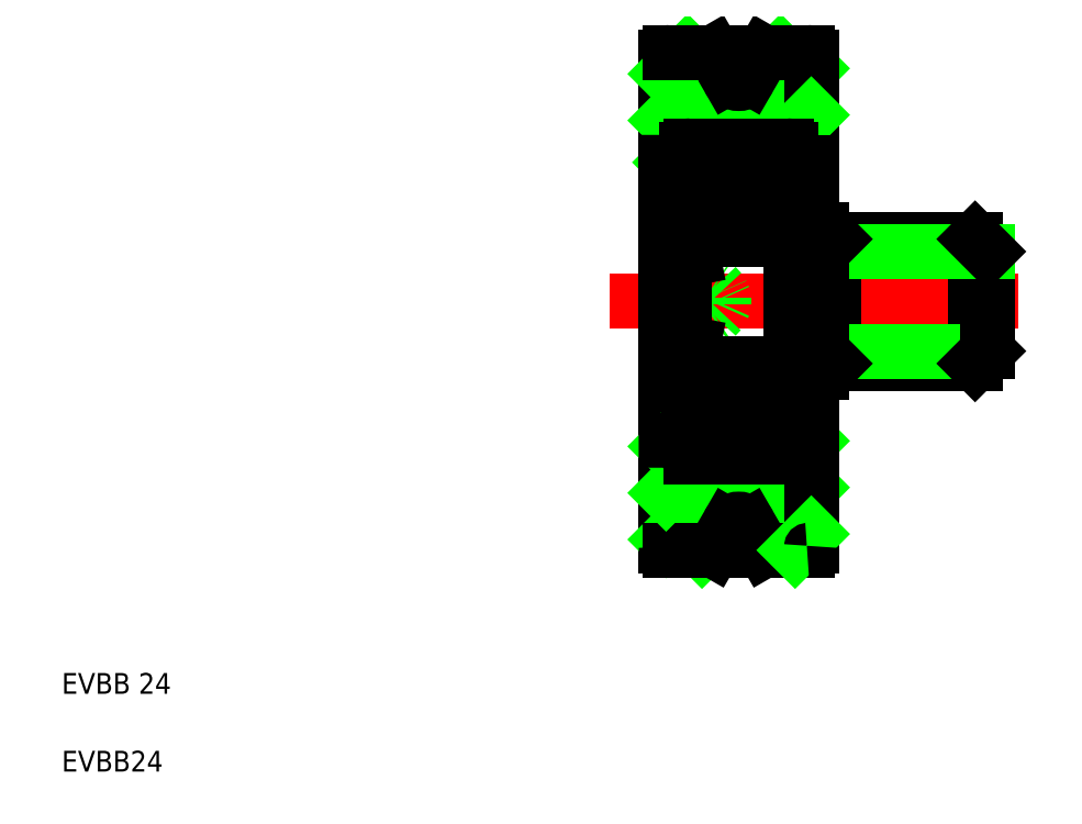
<metadata>
{"format":"dxf","ext":"dxf","renderer":"ezdxf+matplotlib","layout":"modelspace","background":"white","min_lineweight":24,"dpi":150}
</metadata>
<code>
0
SECTION
2
ENTITIES
0
LINE
8
CENTER
10
28.92
20
25.17
30
0
11
48.65
21
25.17
31
0
0
LINE
8
0
10
36.09
20
13.64
30
0
11
38.65
21
16.2
31
0
0
LINE
8
0
10
33.38
20
13.17
30
0
11
38.65
21
18.44
31
0
0
LINE
8
0
10
31.87
20
31.87
30
0
11
37.17
21
37.17
31
0
0
LINE
8
0
10
34.92
20
32.67
30
0
11
38.65
21
36.4
31
0
0
LINE
8
0
10
36.36
20
13.17
30
0
11
38.45
21
13.17
31
0
0
LINE
8
0
10
36.36
20
37.17
30
0
11
38.45
21
37.17
31
0
0
LINE
8
0
10
32.55
20
25.17
30
0
11
32.55
21
27.17
31
0
0
POLYLINE
8
0
66
     1
10
0
20
0
30
0
70
   128
0
VERTEX
8
0
10
32.55
20
23.75
30
0
0
VERTEX
8
0
10
33.14
20
23.93
30
0
0
VERTEX
8
0
10
33.64
20
24.15
30
0
0
VERTEX
8
0
10
34.03
20
24.42
30
0
0
VERTEX
8
0
10
34.3
20
24.71
30
0
0
VERTEX
8
0
10
34.44
20
25.02
30
0
0
VERTEX
8
0
10
34.44
20
25.33
30
0
0
VERTEX
8
0
10
34.3
20
25.64
30
0
0
VERTEX
8
0
10
34.03
20
25.93
30
0
0
VERTEX
8
0
10
33.64
20
26.19
30
0
0
VERTEX
8
0
10
33.14
20
26.42
30
0
0
VERTEX
8
0
10
32.55
20
26.59
30
0
0
SEQEND
8
0
0
LINE
8
0
10
31.65
20
25.17
30
0
11
31.65
21
36.97
31
0
0
TEXT
8
0
10
2.5
20
6.25
30
0
40
1
1
EVBB 24
0
TEXT
8
0
10
2.5
20
2.5
30
0
40
1
1
EVBB24
0
LINE
8
0
10
32.65
20
22.82
30
0
11
32.65
21
17.87
31
0
0
LINE
8
0
10
31.65
20
25.17
30
0
11
31.65
21
13.37
31
0
0
LINE
8
0
10
31.65
20
13.69
30
0
11
35.63
21
17.67
31
0
0
LINE
8
0
10
35.67
20
14.37
30
0
11
36.36
21
13.17
31
0
0
LINE
8
0
10
34.63
20
14.37
30
0
11
33.94
21
13.17
31
0
0
LINE
8
0
10
31.85
20
13.17
30
0
11
33.94
21
13.17
31
0
0
ARC
8
0
10
31.85
20
13.37
30
0
40
0.2
50
180
51
270
0
LINE
8
0
10
31.65
20
15.93
30
0
11
33.39
21
17.67
31
0
0
ARC
8
0
10
35.15
20
14.07
30
0
40
0.6
50
30
51
150
0
LINE
8
CENTER
10
33.42
20
19.92
30
0
11
36.88
21
19.92
31
0
0
LINE
8
0
10
31.65
20
18.18
30
0
11
31.94
21
18.47
31
0
0
LINE
8
CENTER
10
35.15
20
18.19
30
0
11
35.15
21
21.65
31
0
0
LINE
8
0
10
32.55
20
25.17
30
0
11
32.55
21
23.17
31
0
0
LINE
8
0
10
32.96
20
23.09
30
0
11
32.65
21
22.82
31
0
0
LINE
8
0
10
32.55
20
23.17
30
0
11
32.96
21
23.09
31
0
0
LINE
8
0
10
32.65
20
22.82
30
0
11
32.65
21
22.17
31
0
0
LINE
8
0
10
31.65
20
33.89
30
0
11
34.3
21
36.54
31
0
0
LINE
8
CENTER
10
35.15
20
32.15
30
0
11
35.15
21
28.69
31
0
0
LINE
8
0
10
32.65
20
27.52
30
0
11
32.65
21
32.47
31
0
0
LINE
8
0
10
32.55
20
27.17
30
0
11
32.96
21
27.25
31
0
0
LINE
8
0
10
32.96
20
27.25
30
0
11
32.65
21
27.52
31
0
0
LINE
8
0
10
32.65
20
28.17
30
0
11
32.65
21
27.52
31
0
0
LINE
8
CENTER
10
33.42
20
30.42
30
0
11
36.88
21
30.42
31
0
0
LINE
8
0
10
34.63
20
35.97
30
0
11
33.94
21
37.17
31
0
0
LINE
8
0
10
31.65
20
36.14
30
0
11
32.68
21
37.17
31
0
0
LINE
8
0
10
31.85
20
37.17
30
0
11
33.94
21
37.17
31
0
0
ARC
8
0
10
31.85
20
36.97
30
0
40
0.2
50
90
51
180
0
LINE
8
0
10
35.67
20
35.97
30
0
11
36.36
21
37.17
31
0
0
ARC
8
0
10
35.15
20
36.27
30
0
40
0.6
50
210
51
330
0
LINE
8
0
10
47.15
20
25.17
30
0
11
47.15
21
27.57
31
0
0
LINE
8
0
10
39.15
20
25.17
30
0
11
39.15
21
27.57
31
0
0
LINE
8
0
10
39.75
20
28.17
30
0
11
39.75
21
22.17
31
0
0
LINE
8
0
10
46.55
20
28.17
30
0
11
46.55
21
22.17
31
0
0
LINE
8
0
10
38.65
20
21.72
30
0
11
38.65
21
13.37
31
0
0
LINE
8
0
10
37.87
20
13.17
30
0
11
38.65
21
13.95
31
0
0
ARC
8
0
10
38.45
20
13.37
30
0
40
0.2
50
270
51
0
0
LINE
8
0
10
39.75
20
22.17
30
0
11
46.55
21
22.17
31
0
0
LINE
8
0
10
39.75
20
22.17
30
0
11
46.55
21
22.17
31
0
0
LINE
8
0
10
39.15
20
22.77
30
0
11
47.15
21
22.77
31
0
0
LINE
8
0
10
39.15
20
21.72
30
0
11
39.15
21
22.77
31
0
0
LINE
8
0
10
37.65
20
21.72
30
0
11
39.15
21
21.72
31
0
0
LINE
8
0
10
39.15
20
25.17
30
0
11
39.15
21
22.77
31
0
0
LINE
8
0
10
39.75
20
22.17
30
0
11
39.15
21
22.77
31
0
0
LINE
8
0
10
47.15
20
25.17
30
0
11
47.15
21
22.77
31
0
0
LINE
8
0
10
46.55
20
22.17
30
0
11
47.15
21
22.77
31
0
0
LINE
8
0
10
38.65
20
28.62
30
0
11
38.65
21
36.97
31
0
0
LINE
8
0
10
39.75
20
28.17
30
0
11
46.55
21
28.17
31
0
0
LINE
8
0
10
39.15
20
27.57
30
0
11
47.15
21
27.57
31
0
0
LINE
8
0
10
39.15
20
28.62
30
0
11
39.15
21
27.57
31
0
0
LINE
8
0
10
39.75
20
28.17
30
0
11
39.15
21
27.57
31
0
0
LINE
8
0
10
37.65
20
28.62
30
0
11
39.15
21
28.62
31
0
0
LINE
8
0
10
37.16
20
32.67
30
0
11
38.65
21
34.16
31
0
0
LINE
8
0
10
46.55
20
28.17
30
0
11
47.15
21
27.57
31
0
0
ARC
8
0
10
38.45
20
36.97
30
0
40
0.2
50
360
51
90
0
ARC
8
0
10
37.45
20
32.47
30
0
40
0.2
50
0
51
90
0
LINE
8
0
10
37.33
20
31.48
30
0
11
37.2
21
31.72
31
0
0
LINE
8
0
10
37.48
20
31.52
30
0
11
37.29
21
31.86
31
0
0
LINE
8
0
10
37.31
20
31.92
30
0
11
37.4
21
31.77
31
0
0
ARC
8
0
10
37.4
20
31.47
30
0
40
0.1
50
360
51
30
0
ARC
8
0
10
37.25
20
31.43
30
0
40
0.1
50
360
51
30
0
LINE
8
0
10
37.4
20
31.77
30
0
11
37.55
21
31.77
31
0
0
LINE
8
0
10
37.55
20
31.77
30
0
11
37.65
21
31.87
31
0
0
LINE
8
0
10
37.35
20
31.29
30
0
11
37.5
21
31.24
31
0
0
LINE
8
0
10
37.35
20
31.43
30
0
11
37.35
21
31.29
31
0
0
LINE
8
0
10
37.5
20
31.47
30
0
11
37.5
21
31.24
31
0
0
LINE
8
0
10
37.55
20
29.07
30
0
11
37.65
21
28.97
31
0
0
ARC
8
0
10
37.3
20
29.47
30
0
40
0.2
50
270
51
360
0
ARC
8
0
10
37.45
20
28.37
30
0
40
0.2
50
270
51
0
0
LINE
8
0
10
37.35
20
30.9
30
0
11
37.35
21
29.42
31
0
0
LINE
8
0
10
37.5
20
30.98
30
0
11
37.5
21
29.47
31
0
0
LINE
8
0
10
37.55
20
21.27
30
0
11
37.65
21
21.37
31
0
0
ARC
8
0
10
37.3
20
20.87
30
0
40
0.2
50
0.00032
51
90
0
LINE
8
0
10
37.55
20
18.57
30
0
11
37.65
21
18.47
31
0
0
LINE
8
0
10
37.4
20
18.57
30
0
11
37.55
21
18.57
31
0
0
LINE
8
0
10
37.35
20
18.92
30
0
11
37.35
21
19.05
31
0
0
ARC
8
0
10
37.25
20
18.92
30
0
40
0.1
50
330
51
0.0006
0
ARC
8
0
10
37.4
20
18.88
30
0
40
0.1
50
330
51
0.0006
0
LINE
8
0
10
37.31
20
18.43
30
0
11
37.4
21
18.57
31
0
0
LINE
8
0
10
37.48
20
18.83
30
0
11
37.29
21
18.48
31
0
0
LINE
8
0
10
37.33
20
18.87
30
0
11
37.2
21
18.63
31
0
0
LINE
8
0
10
37.35
20
19.05
30
0
11
37.5
21
19.11
31
0
0
LINE
8
0
10
37.5
20
18.88
30
0
11
37.5
21
19.11
31
0
0
LINE
8
0
10
37.5
20
19.36
30
0
11
37.5
21
20.87
31
0
0
LINE
8
0
10
37.35
20
19.45
30
0
11
37.35
21
20.92
31
0
0
ARC
8
0
10
37.45
20
21.97
30
0
40
0.2
50
0
51
90
0
ARC
8
0
10
37.45
20
17.87
30
0
40
0.2
50
270
51
0
0
LINE
8
0
10
37.65
20
25.17
30
0
11
37.65
21
17.87
31
0
0
LINE
8
0
10
37.65
20
25.17
30
0
11
37.65
21
32.47
31
0
0
LINE
8
0
10
36.75
20
31.27
30
0
11
36.85
21
31.37
31
0
0
LINE
8
0
10
35.98
20
31.27
30
0
11
36.75
21
31.27
31
0
0
LINE
8
0
10
36.85
20
31.79
30
0
11
36.85
21
31.37
31
0
0
LINE
8
0
10
36.85
20
31.7
30
0
11
36.85
21
31.19
31
0
0
LINE
8
0
10
37
20
31.7
30
0
11
37
21
31.27
31
0
0
ARC
8
0
10
32.85
20
32.47
30
0
40
0.2
50
90
51
180
0
ARC
8
0
10
33.05
20
31.43
30
0
40
0.1
50
150
51
180
0
ARC
8
0
10
32.9
20
31.47
30
0
40
0.1
50
150
51
180
0
LINE
8
0
10
32.98
20
31.92
30
0
11
32.9
21
31.77
31
0
0
ARC
8
0
10
33.2
20
31.79
30
0
40
0.25
50
360
51
150
0
ARC
8
0
10
33.2
20
31.7
30
0
40
0.1
50
0
51
167.1
0
LINE
8
0
10
32.81
20
31.52
30
0
11
33.01
21
31.86
31
0
0
LINE
8
0
10
32.96
20
31.48
30
0
11
33.1
21
31.72
31
0
0
ARC
8
0
10
33.2
20
31.7
30
0
40
0.25
50
0
51
139.2
0
LINE
8
0
10
33.3
20
31.27
30
0
11
32.8
21
30.98
31
0
0
LINE
8
0
10
33.45
20
31.19
30
0
11
32.95
21
30.9
31
0
0
LINE
8
0
10
32.95
20
31.29
30
0
11
32.8
21
31.24
31
0
0
LINE
8
0
10
33.55
20
31.27
30
0
11
33.45
21
31.37
31
0
0
LINE
8
0
10
33.3
20
31.7
30
0
11
33.3
21
31.27
31
0
0
LINE
8
0
10
33.45
20
31.7
30
0
11
33.45
21
31.19
31
0
0
LINE
8
0
10
32.8
20
31.47
30
0
11
32.8
21
31.24
31
0
0
LINE
8
0
10
32.95
20
31.43
30
0
11
32.95
21
31.29
31
0
0
LINE
8
0
10
33.45
20
31.79
30
0
11
33.45
21
31.37
31
0
0
LINE
8
0
10
32.75
20
31.77
30
0
11
32.65
21
31.87
31
0
0
LINE
8
0
10
32.9
20
31.77
30
0
11
32.75
21
31.77
31
0
0
LINE
8
0
10
34.31
20
31.27
30
0
11
33.55
21
31.27
31
0
0
LINE
8
0
10
36.65
20
29.57
30
0
11
36.75
21
29.47
31
0
0
LINE
8
0
10
35.98
20
29.57
30
0
11
36.65
21
29.57
31
0
0
ARC
8
0
10
36.85
20
29.17
30
0
40
0.1
50
180
51
270
0
LINE
8
0
10
37.1
20
29.42
30
0
11
37.1
21
29.27
31
0
0
LINE
8
0
10
36.75
20
29.47
30
0
11
36.75
21
29.17
31
0
0
LINE
8
0
10
33.65
20
29.57
30
0
11
33.55
21
29.47
31
0
0
LINE
8
0
10
33.2
20
29.42
30
0
11
32.95
21
29.42
31
0
0
LINE
8
0
10
33.2
20
29.27
30
0
11
33
21
29.27
31
0
0
ARC
8
0
10
33.45
20
29.17
30
0
40
0.1
50
270
51
0
0
LINE
8
0
10
33.2
20
29.42
30
0
11
33.2
21
29.27
31
0
0
LINE
8
0
10
33.55
20
29.47
30
0
11
33.55
21
29.17
31
0
0
LINE
8
0
10
32.75
20
29.07
30
0
11
32.65
21
28.97
31
0
0
LINE
8
0
10
33.45
20
29.07
30
0
11
32.75
21
29.07
31
0
0
ARC
8
0
10
33
20
29.47
30
0
40
0.2
50
180
51
270
0
ARC
8
0
10
32.85
20
28.37
30
0
40
0.2
50
180
51
270
0
LINE
8
0
10
34.31
20
29.57
30
0
11
33.65
21
29.57
31
0
0
LINE
8
0
10
32.8
20
30.98
30
0
11
32.8
21
29.47
31
0
0
LINE
8
0
10
32.95
20
30.9
30
0
11
32.95
21
29.42
31
0
0
CIRCLE
8
0
10
35.15
20
30.42
30
0
40
1.191
0
ARC
8
0
10
36.85
20
21.17
30
0
40
0.1
50
90
51
180
0
LINE
8
0
10
37.1
20
20.92
30
0
11
37.1
21
21.07
31
0
0
LINE
8
0
10
36.65
20
20.77
30
0
11
36.75
21
20.87
31
0
0
LINE
8
0
10
35.98
20
20.77
30
0
11
36.65
21
20.77
31
0
0
LINE
8
0
10
36.75
20
20.87
30
0
11
36.75
21
21.17
31
0
0
LINE
8
0
10
35.98
20
19.07
30
0
11
36.75
21
19.07
31
0
0
LINE
8
0
10
36.85
20
18.55
30
0
11
36.85
21
18.97
31
0
0
LINE
8
0
10
37
20
18.65
30
0
11
37
21
19.07
31
0
0
LINE
8
0
10
36.85
20
18.65
30
0
11
36.85
21
19.16
31
0
0
LINE
8
0
10
36.75
20
19.07
30
0
11
36.85
21
18.97
31
0
0
ARC
8
0
10
33.45
20
21.17
30
0
40
0.1
50
0
51
90
0
LINE
8
0
10
33.65
20
20.77
30
0
11
33.55
21
20.87
31
0
0
LINE
8
0
10
33.2
20
20.92
30
0
11
32.95
21
20.92
31
0
0
LINE
8
0
10
33.2
20
21.07
30
0
11
33
21
21.07
31
0
0
LINE
8
0
10
33.2
20
20.92
30
0
11
33.2
21
21.07
31
0
0
LINE
8
0
10
33.55
20
20.87
30
0
11
33.55
21
21.17
31
0
0
LINE
8
0
10
32.75
20
21.27
30
0
11
32.65
21
21.37
31
0
0
ARC
8
0
10
33
20
20.87
30
0
40
0.2
50
90
51
180
0
LINE
8
0
10
33.45
20
21.27
30
0
11
32.75
21
21.27
31
0
0
LINE
8
0
10
33.45
20
19.16
30
0
11
32.95
21
19.45
31
0
0
LINE
8
0
10
33.3
20
19.07
30
0
11
32.8
21
19.36
31
0
0
LINE
8
0
10
33.45
20
18.55
30
0
11
33.45
21
18.97
31
0
0
LINE
8
0
10
32.96
20
18.87
30
0
11
33.1
21
18.63
31
0
0
LINE
8
0
10
32.81
20
18.83
30
0
11
33.01
21
18.48
31
0
0
ARC
8
0
10
33.2
20
18.65
30
0
40
0.1
50
192.9
51
0
0
ARC
8
0
10
33.2
20
18.55
30
0
40
0.25
50
210
51
0.00044
0
LINE
8
0
10
32.98
20
18.43
30
0
11
32.9
21
18.57
31
0
0
ARC
8
0
10
32.9
20
18.88
30
0
40
0.1
50
180
51
210
0
ARC
8
0
10
33.05
20
18.92
30
0
40
0.1
50
180
51
210
0
LINE
8
0
10
32.95
20
18.92
30
0
11
32.95
21
19.05
31
0
0
ARC
8
0
10
33.2
20
18.65
30
0
40
0.25
50
220.8
51
0
0
LINE
8
0
10
32.8
20
18.88
30
0
11
32.8
21
19.11
31
0
0
LINE
8
0
10
32.95
20
19.05
30
0
11
32.8
21
19.11
31
0
0
LINE
8
0
10
33.55
20
19.07
30
0
11
33.45
21
18.97
31
0
0
LINE
8
0
10
33.45
20
18.65
30
0
11
33.45
21
19.16
31
0
0
LINE
8
0
10
33.3
20
18.65
30
0
11
33.3
21
19.07
31
0
0
LINE
8
0
10
32.75
20
18.57
30
0
11
32.65
21
18.47
31
0
0
LINE
8
0
10
32.9
20
18.57
30
0
11
32.75
21
18.57
31
0
0
LINE
8
0
10
32.95
20
19.45
30
0
11
32.95
21
20.92
31
0
0
LINE
8
0
10
32.8
20
19.36
30
0
11
32.8
21
20.87
31
0
0
CIRCLE
8
0
10
35.15
20
19.92
30
0
40
1.191
0
LINE
8
0
10
34.31
20
20.77
30
0
11
33.65
21
20.77
31
0
0
LINE
8
0
10
34.31
20
19.07
30
0
11
33.55
21
19.07
31
0
0
ARC
8
0
10
32.85
20
21.97
30
0
40
0.2
50
90
51
180
0
ARC
8
0
10
32.85
20
17.87
30
0
40
0.2
50
180
51
270
0
ARC
8
0
10
37.1
20
31.7
30
0
40
0.1
50
12.88
51
180
0
ARC
8
0
10
37.1
20
31.79
30
0
40
0.25
50
30
51
180
0
LINE
8
0
10
37.1
20
29.42
30
0
11
37.35
21
29.42
31
0
0
LINE
8
0
10
37.1
20
29.27
30
0
11
37.3
21
29.27
31
0
0
LINE
8
0
10
36.85
20
29.07
30
0
11
37.55
21
29.07
31
0
0
LINE
8
0
10
36.85
20
31.19
30
0
11
37.35
21
30.9
31
0
0
LINE
8
0
10
37
20
31.27
30
0
11
37.5
21
30.98
31
0
0
ARC
8
0
10
37.1
20
31.7
30
0
40
0.25
50
40.81
51
180
0
LINE
8
0
10
32.85
20
32.67
30
0
11
37.45
21
32.67
31
0
0
LINE
8
0
10
32.85
20
22.17
30
0
11
37.45
21
22.17
31
0
0
LINE
8
0
10
32.85
20
28.17
30
0
11
37.45
21
28.17
31
0
0
LINE
8
0
10
37
20
19.07
30
0
11
37.5
21
19.36
31
0
0
LINE
8
0
10
36.85
20
19.16
30
0
11
37.35
21
19.45
31
0
0
LINE
8
0
10
36.85
20
21.27
30
0
11
37.55
21
21.27
31
0
0
LINE
8
0
10
37.1
20
21.07
30
0
11
37.3
21
21.07
31
0
0
LINE
8
0
10
37.1
20
20.92
30
0
11
37.35
21
20.92
31
0
0
ARC
8
0
10
37.1
20
18.55
30
0
40
0.25
50
180
51
330
0
ARC
8
0
10
37.1
20
18.65
30
0
40
0.1
50
180
51
347.1
0
LINE
8
0
10
32.85
20
17.67
30
0
11
37.45
21
17.67
31
0
0
ARC
8
0
10
37.1
20
18.65
30
0
40
0.25
50
180
51
319.2
0
LINE
8
0
10
37.65
20
28.62
30
0
11
37.65
21
21.72
31
0
0
LINE
8
0
10
38.65
20
31.87
30
0
11
37.65
21
31.87
31
0
0
LINE
8
0
10
31.65
20
31.87
30
0
11
32.65
21
31.87
31
0
0
LINE
8
0
10
38.65
20
18.47
30
0
11
37.65
21
18.47
31
0
0
LINE
8
0
10
31.65
20
18.47
30
0
11
32.65
21
18.47
31
0
0
ENDSEC
0
EOF

</code>
